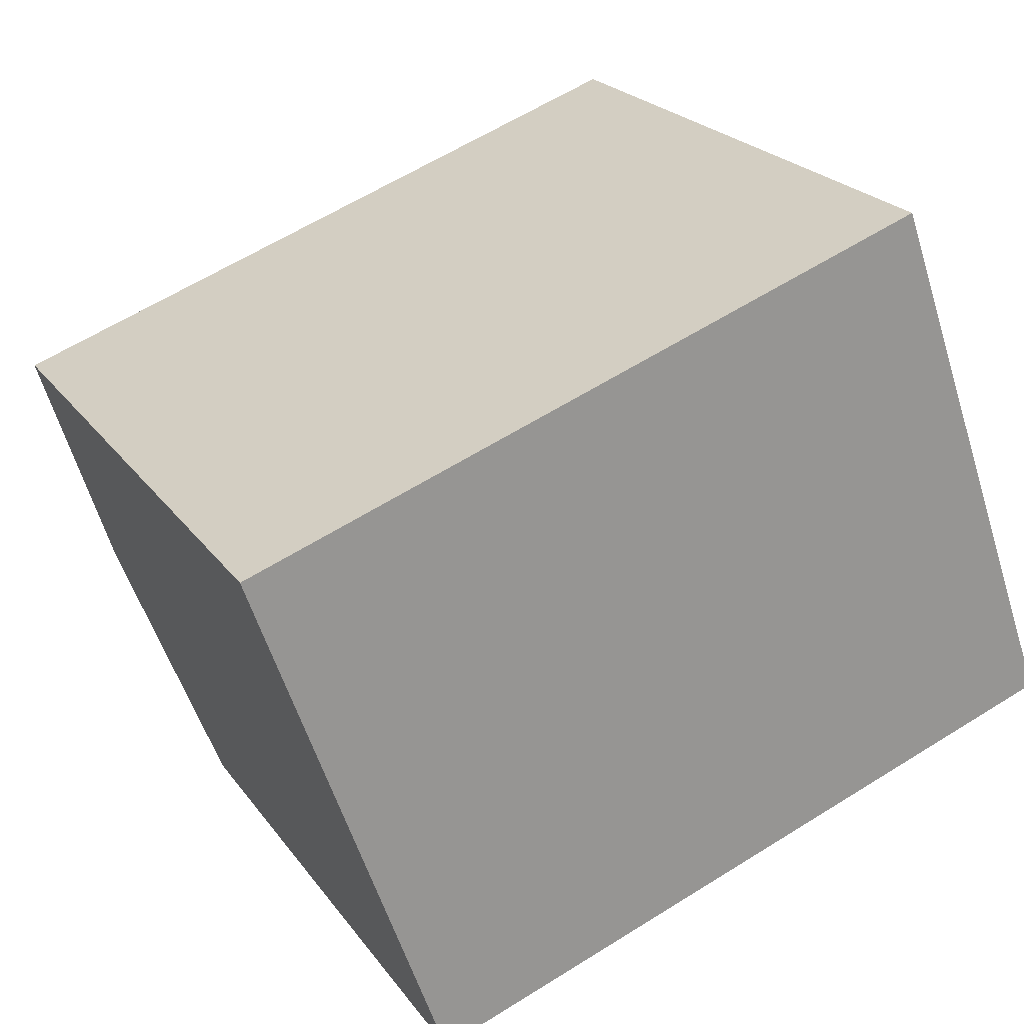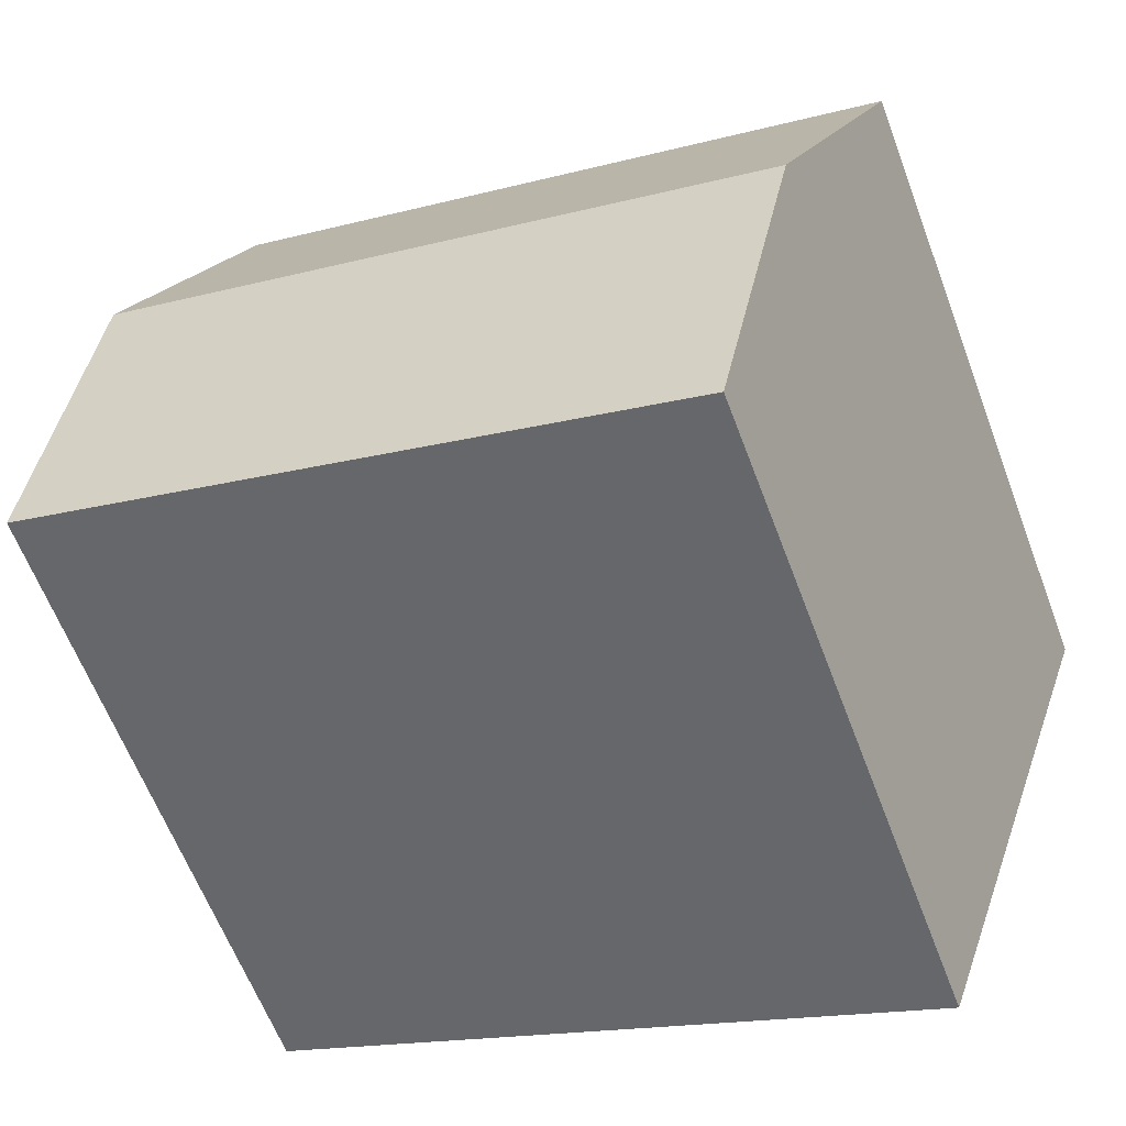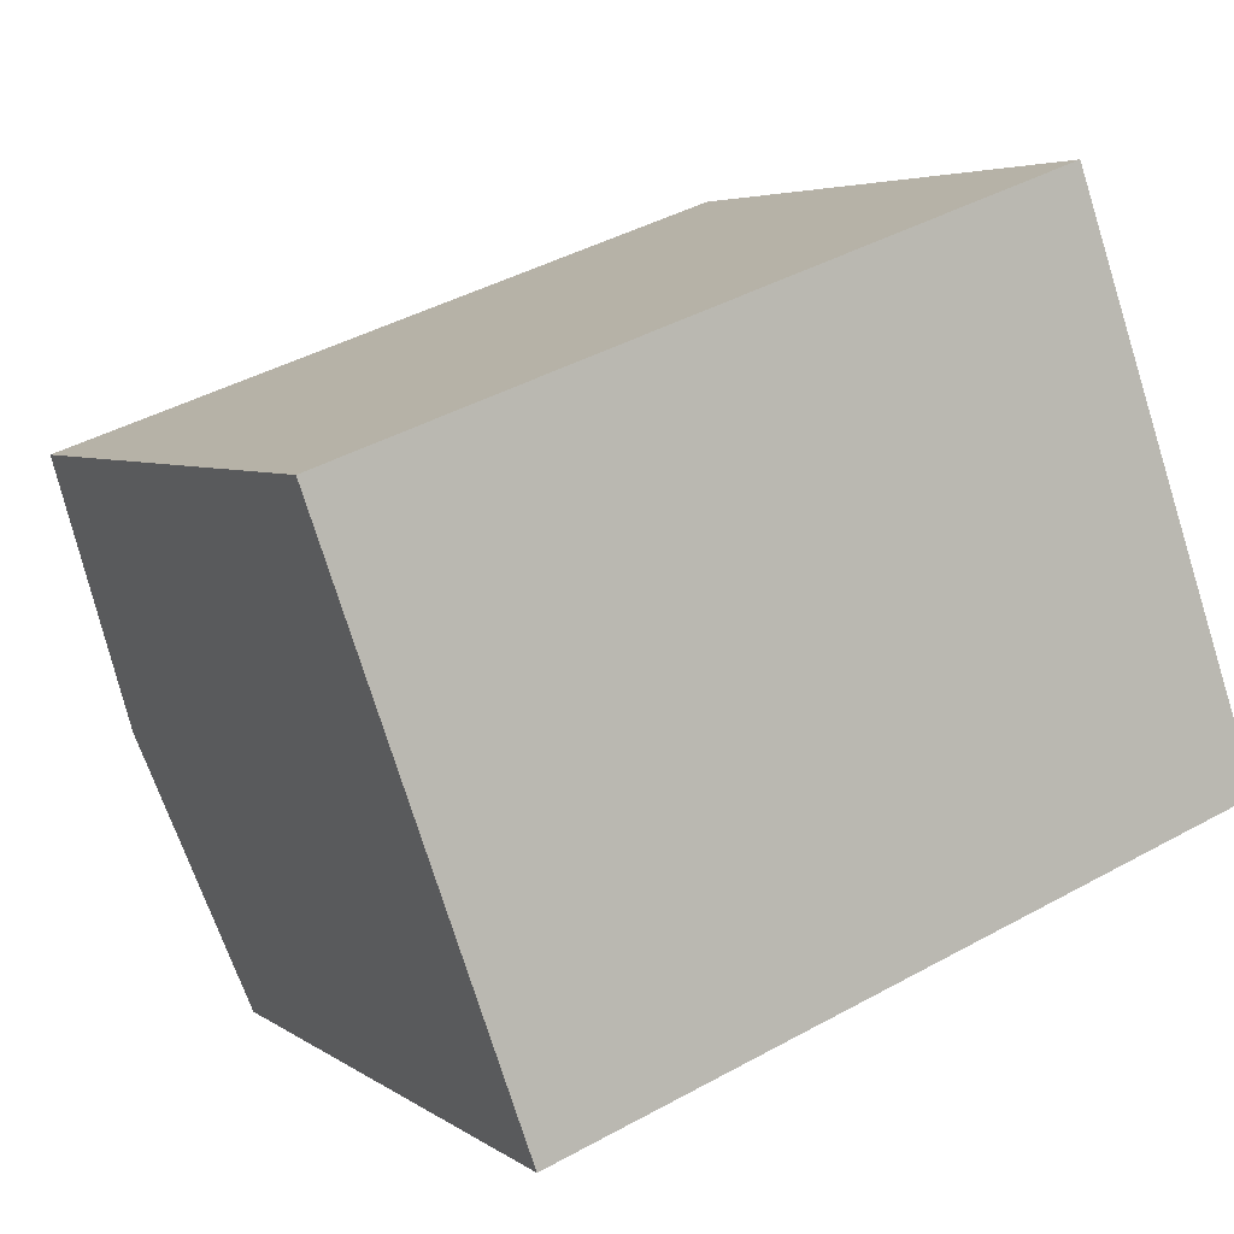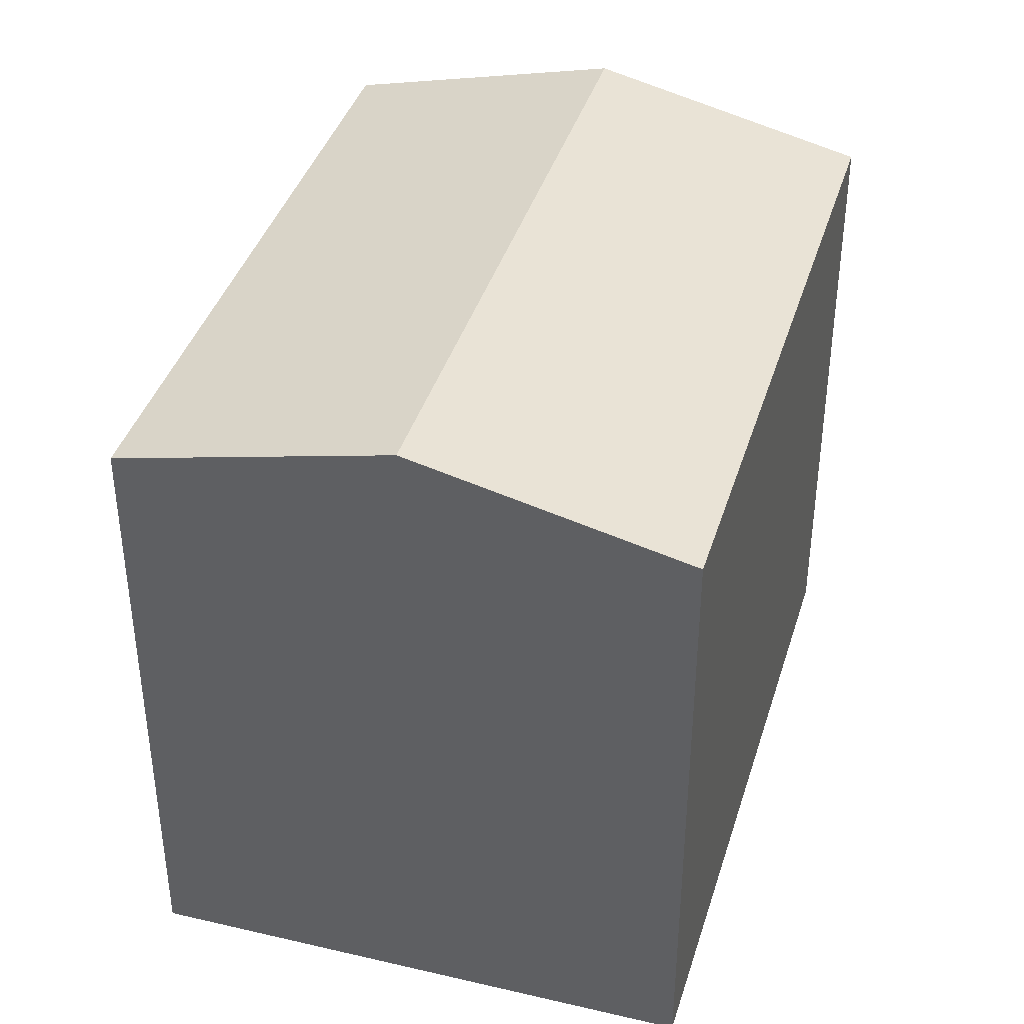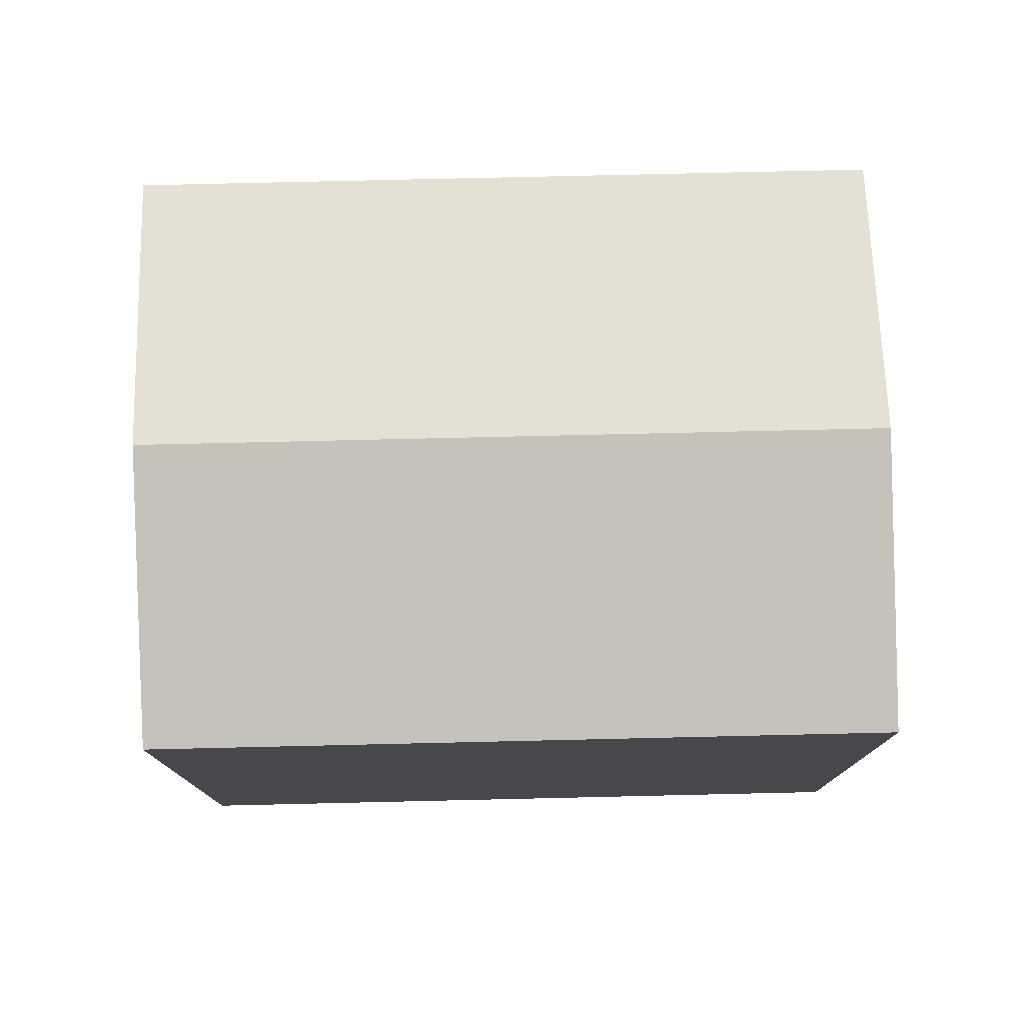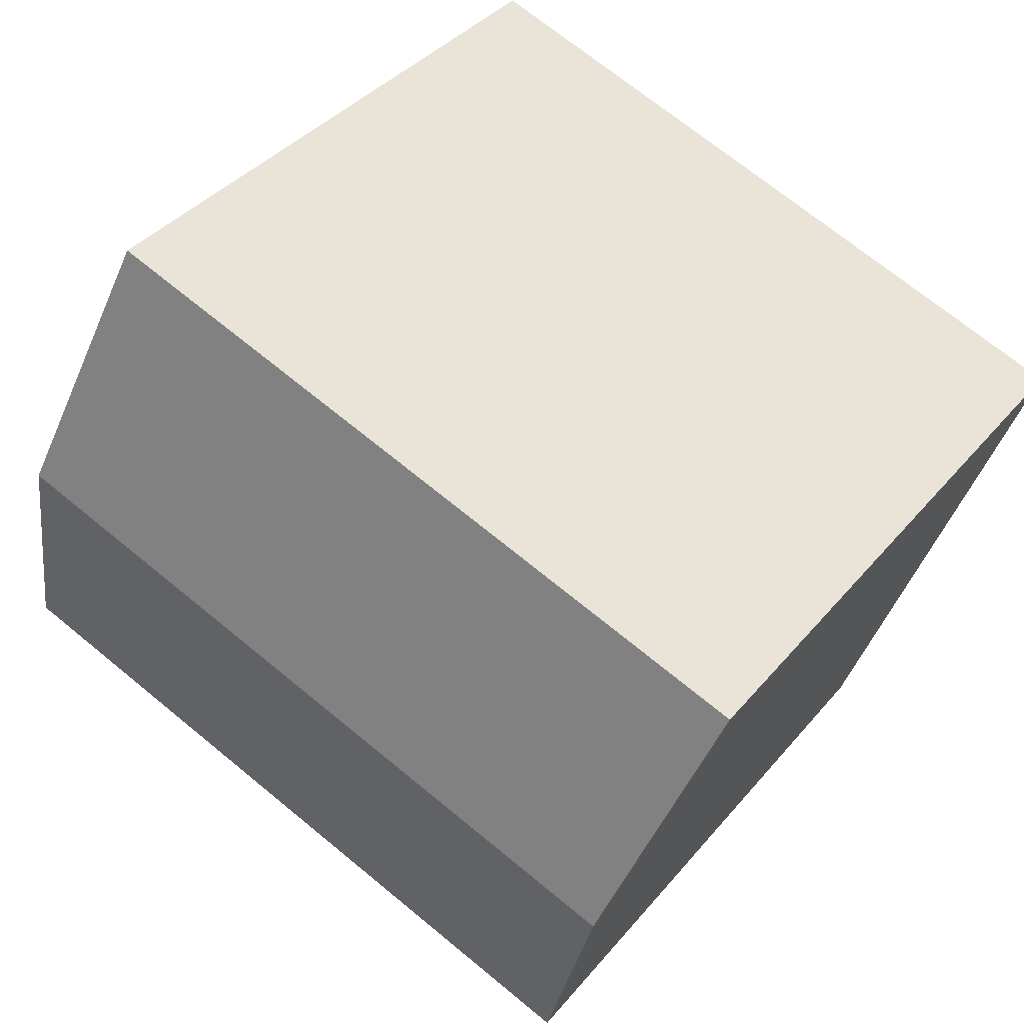
<metadata>
{"format":"obj","ext":"obj","renderer":"f3d","projection":"perspective","resolution":1024,"background":"white","views":[{"elev":22.4,"azim":-26.0,"up":"+Z"},{"elev":-62.5,"azim":-159.3,"up":"+Z"},{"elev":4.6,"azim":-26.5,"up":"+Z"},{"elev":39.8,"azim":-93.4,"up":"+Y"},{"elev":78.3,"azim":-21.3,"up":"+Y"},{"elev":37.9,"azim":-145.3,"up":"+Z"}]}
</metadata>
<code>
v  0.0002933 13.78 -0.0004369
v  16.6 15.2 -0.4293
v  2.034 15.2 -5.726
v  14.56 13.78 5.296
v  18.63 13.78 -6.155
v  4.067 13.78 -11.45
v  16.6 2.626e-17 -0.4288
v  18.63 3.768e-16 -6.154
v  14.56 -3.243e-16 5.297
v  2.034 3.506e-16 -5.725
v  0 0 0
v  4.067 7.012e-16 -11.45
g defaultobject
f 1 2 3
f 2 1 4
f 3 5 6
f 5 3 2
f 5 7 8
f 7 5 9
f 9 5 4
f 4 5 2
f 1 10 11
f 10 1 12
f 12 1 6
f 6 1 3
f 9 1 11
f 1 9 4
f 6 8 12
f 8 6 5
f 7 12 8
f 12 7 9
f 12 9 11
f 12 11 10

</code>
